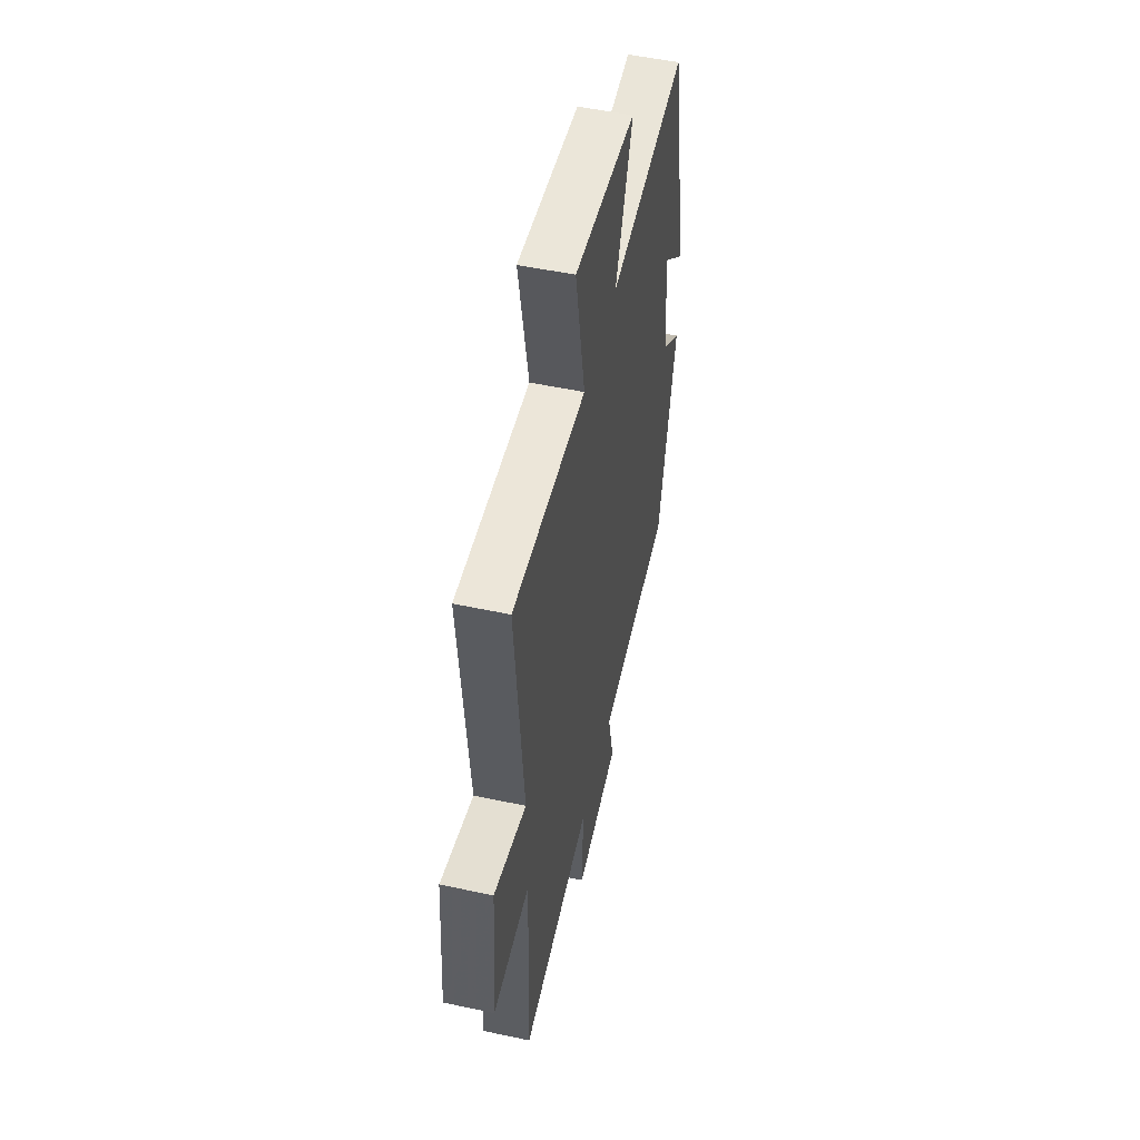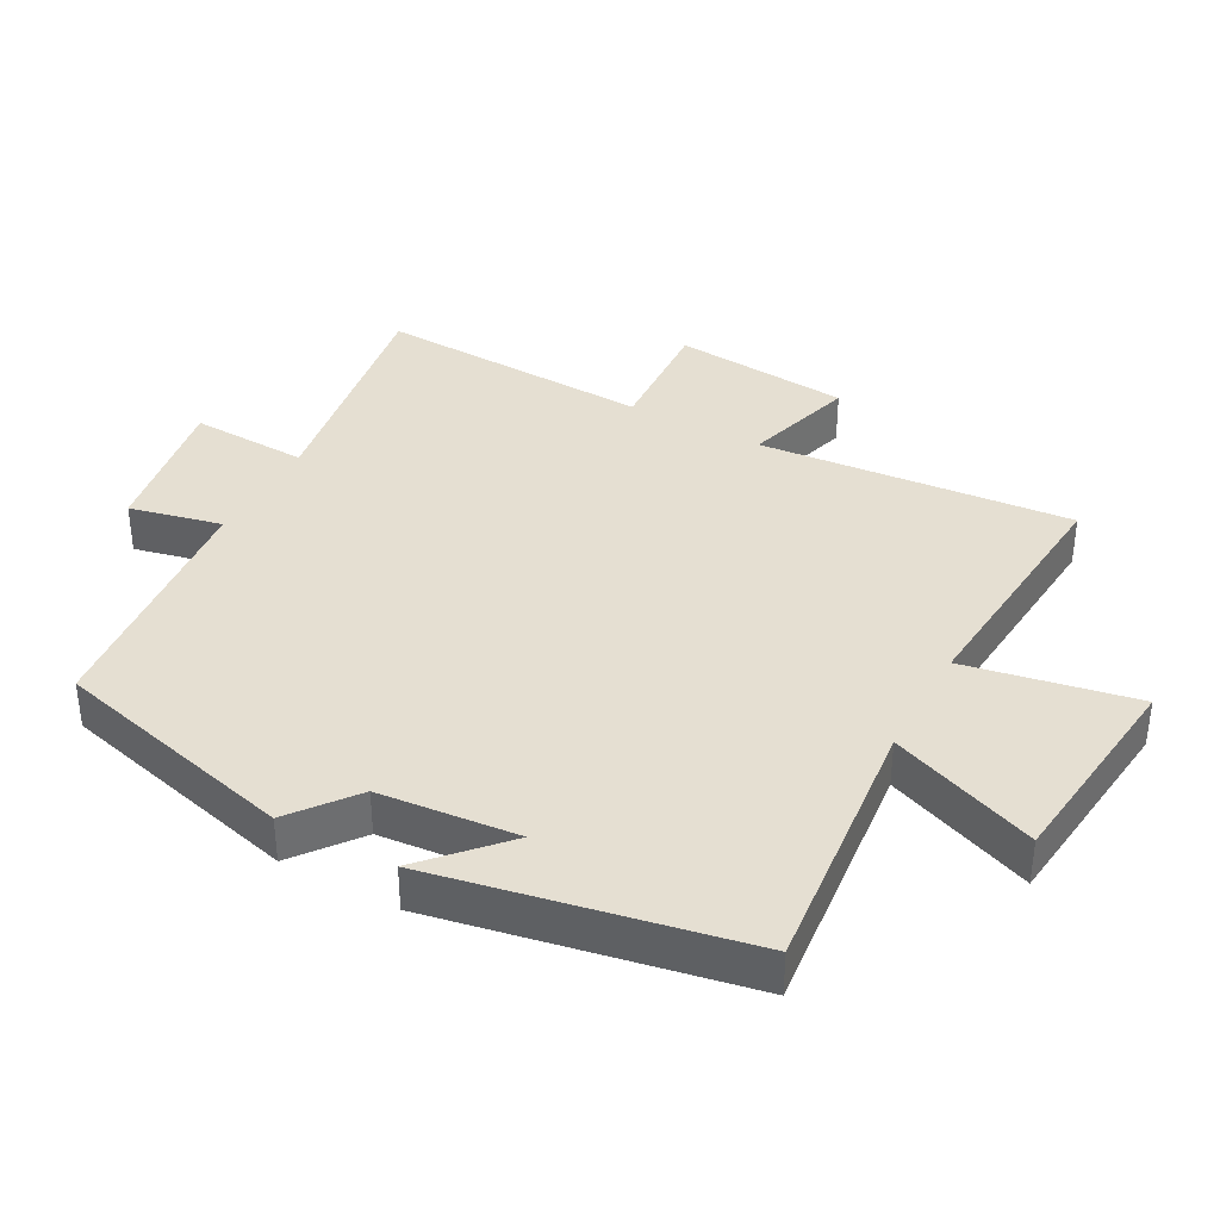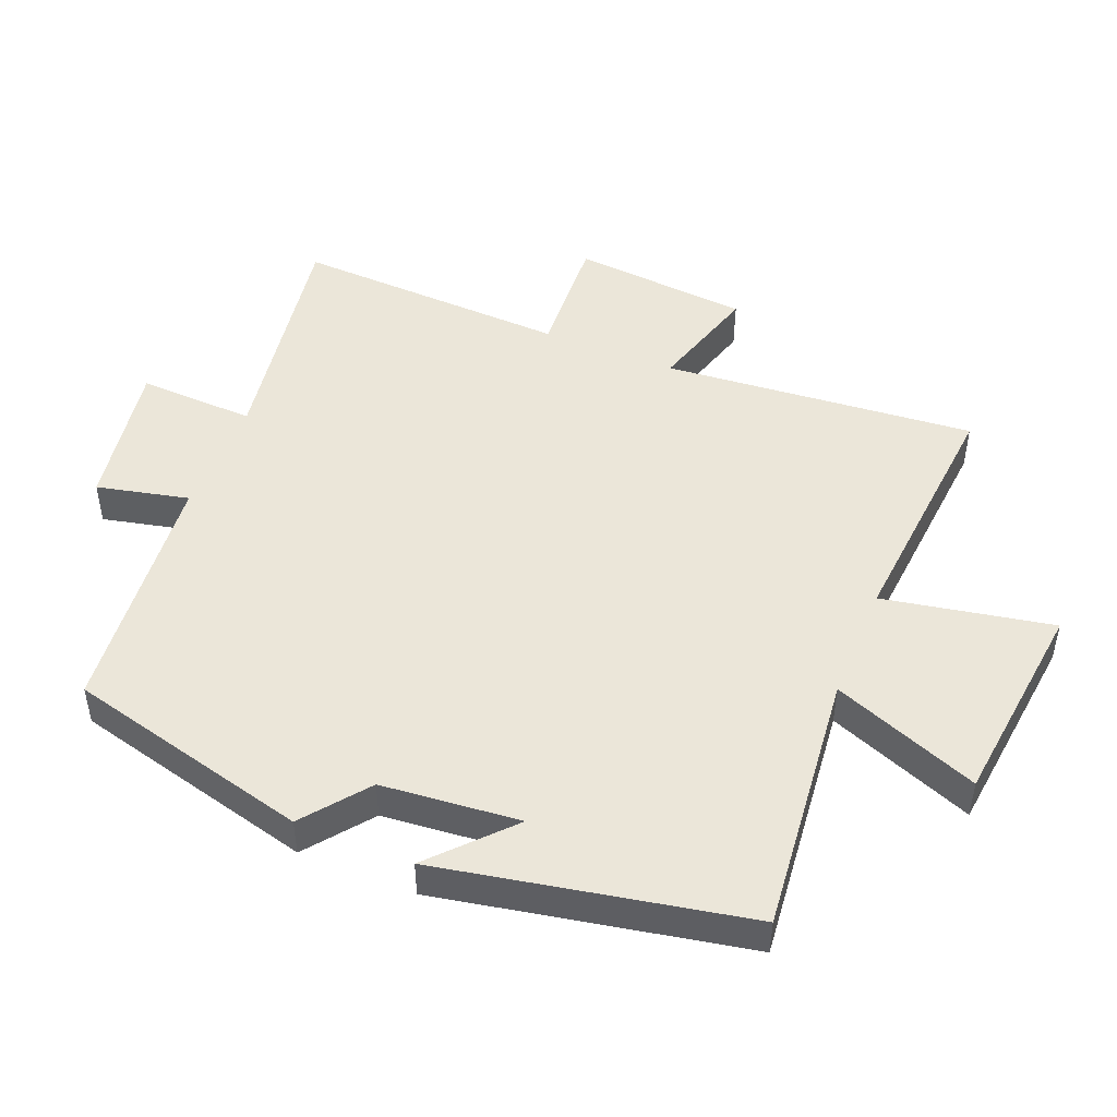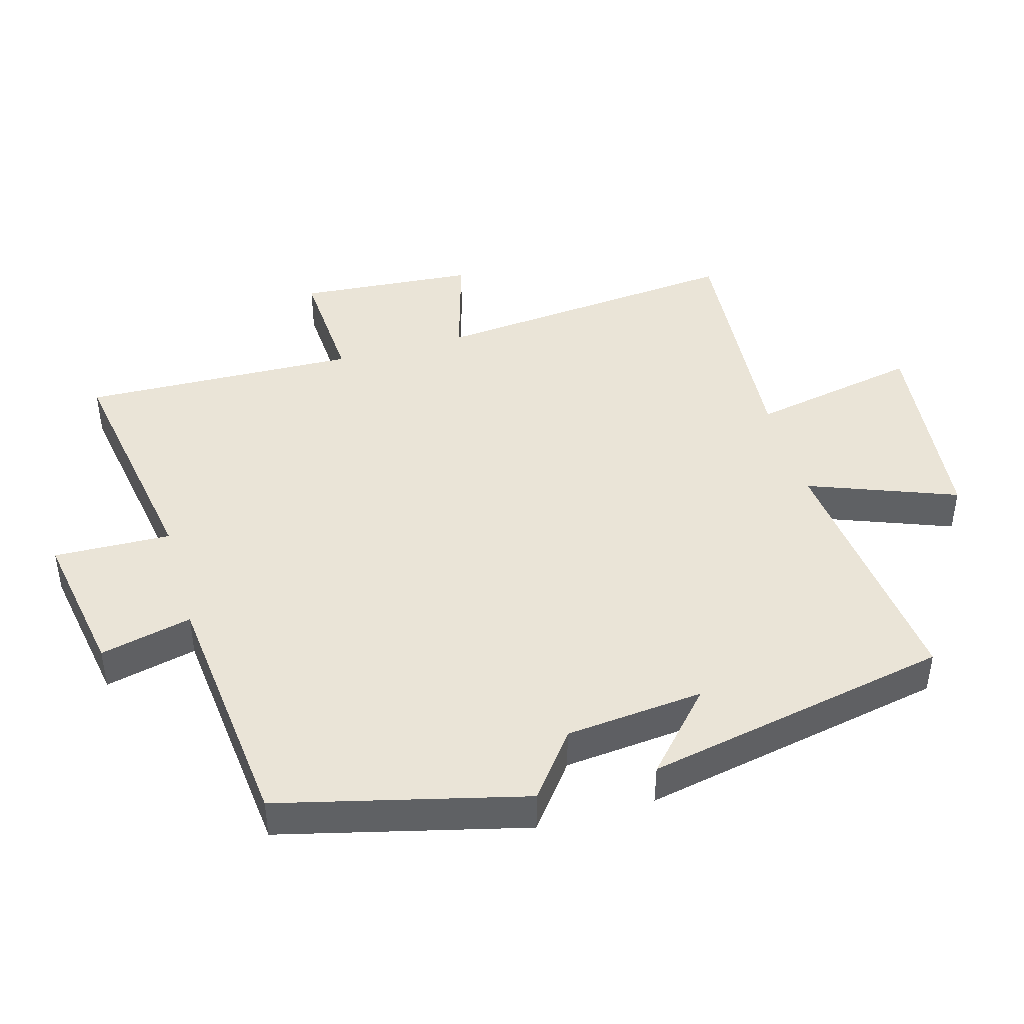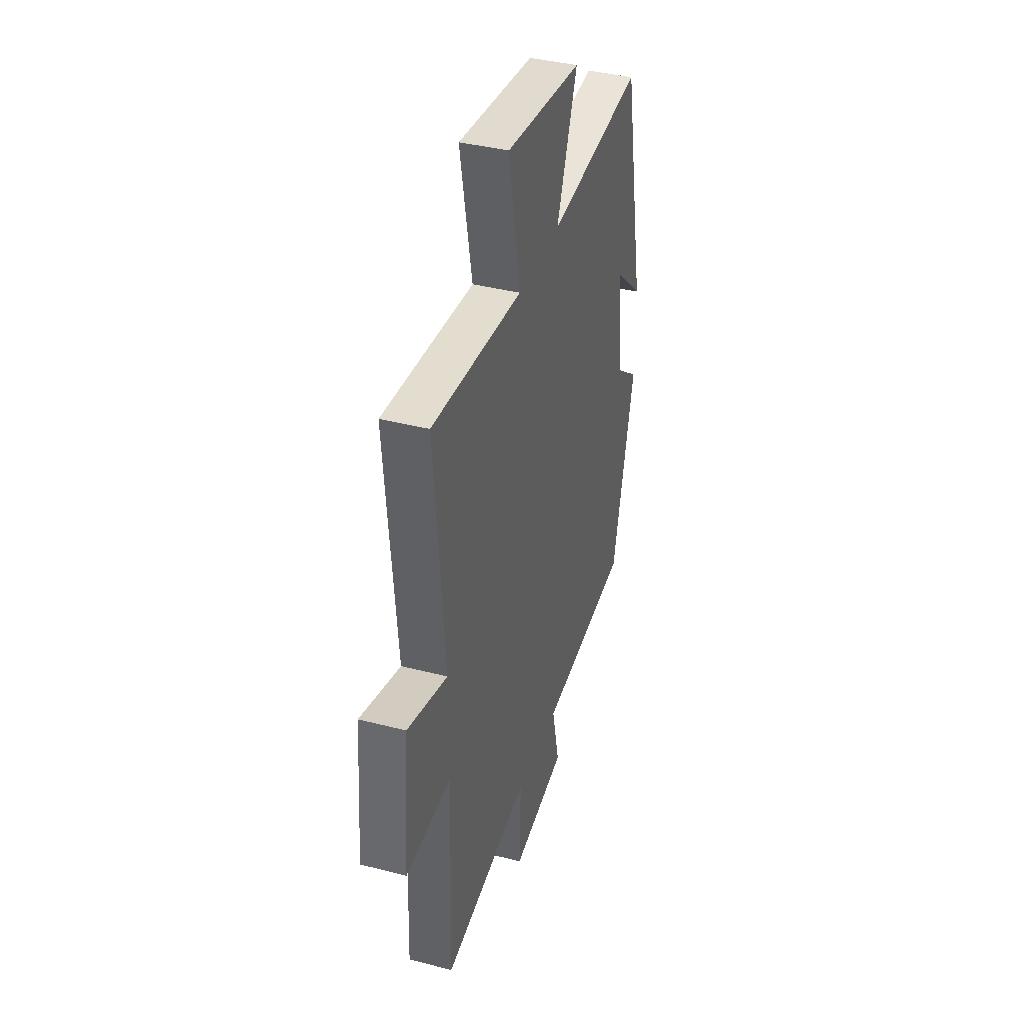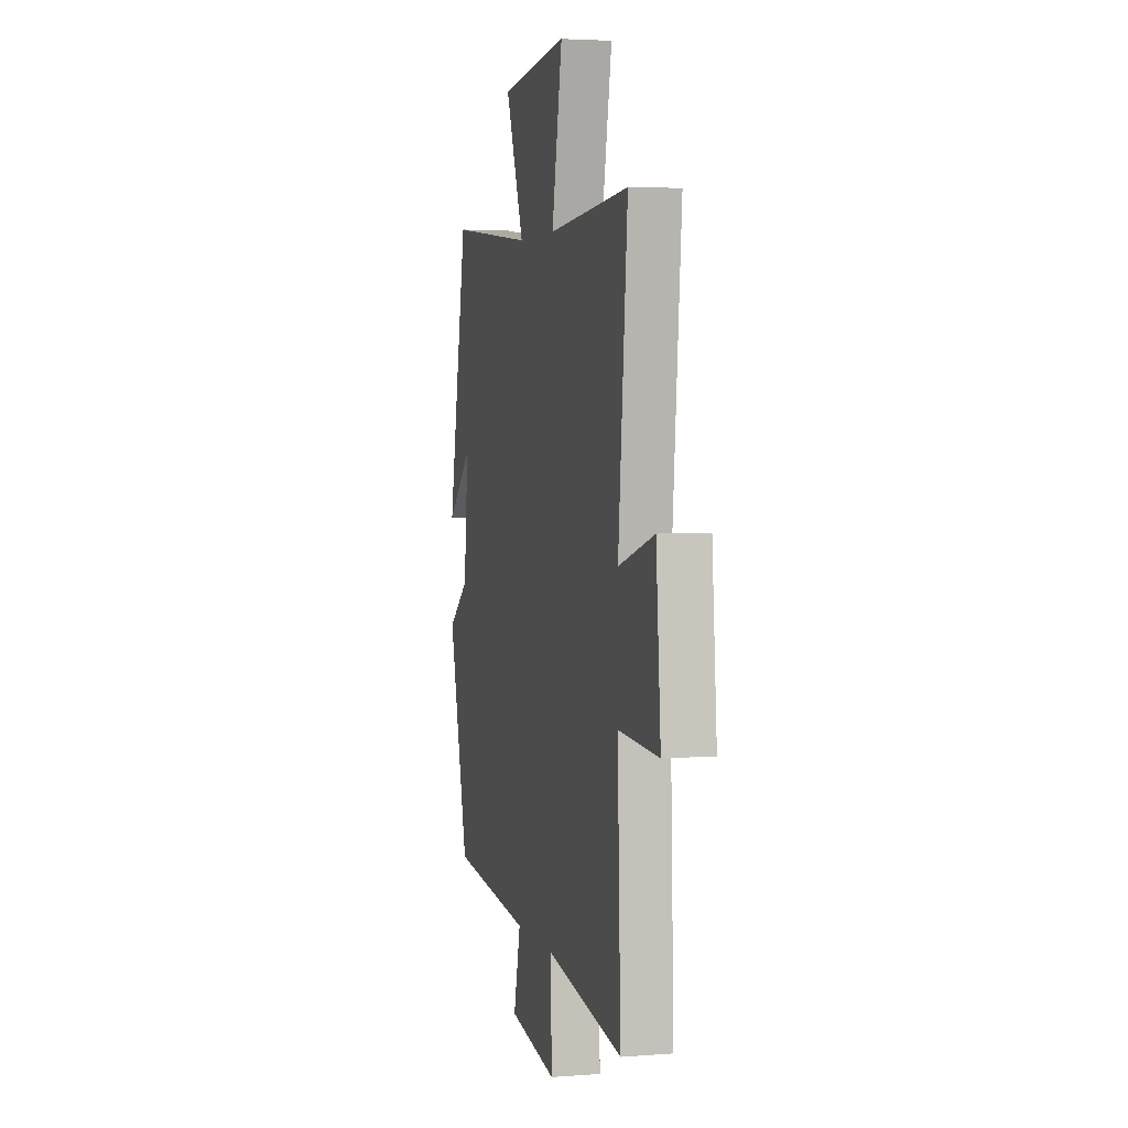
<metadata>
{"format":"obj","ext":"obj","renderer":"f3d","projection":"perspective","resolution":1024,"background":"white","views":[{"elev":52.2,"azim":103.0,"up":"+Z"},{"elev":37.4,"azim":-61.3,"up":"+Y"},{"elev":48.0,"azim":-67.7,"up":"+Y"},{"elev":43.8,"azim":-106.0,"up":"+Y"},{"elev":39.0,"azim":107.9,"up":"+Z"},{"elev":3.5,"azim":75.5,"up":"+Z"}]}
</metadata>
<code>
v -0.408 0.07 -0.462
v -0.5 0.07 -0.095
v -0.403 0.07 -0.02
v -0.383 0.07 0.188
v -0.5 0.07 0.081
v -0.409 0.07 0.542
v -0.013 0.07 0.5
v -0.098 0.07 0.721
v 0.216 0.07 0.755
v 0.167 0.07 0.5
v 0.543 0.07 0.53
v 0.5 0.07 0.061
v 0.667 0.07 0.11
v 0.689 0.07 -0.156
v 0.5 0.07 -0.145
v 0.515 0.07 -0.559
v 0.155 0.07 -0.5
v 0.161 0.07 -0.676
v -0.063 0.07 -0.638
v -0.031 0.07 -0.5
v -0.408 0 -0.462
v -0.5 0 -0.095
v -0.403 0 -0.02
v -0.383 0 0.188
v -0.5 0 0.081
v -0.409 0 0.542
v -0.013 0 0.5
v -0.098 0 0.721
v 0.216 0 0.755
v 0.167 0 0.5
v 0.543 0 0.53
v 0.5 0 0.061
v 0.667 0 0.11
v 0.689 0 -0.156
v 0.5 0 -0.145
v 0.515 0 -0.559
v 0.155 0 -0.5
v 0.161 0 -0.676
v -0.063 0 -0.638
v -0.031 0 -0.5
f 17 18 19 20
f 17 20 1 2
f 15 16 17 2
f 12 13 14 15
f 12 15 2 3
f 10 11 12 3
f 7 8 9 10
f 7 10 3 4
f 6 7 4
f 4 5 6
f 40 39 38 37
f 22 21 40 37
f 22 37 36 35
f 35 34 33 32
f 23 22 35 32
f 23 32 31 30
f 30 29 28 27
f 24 23 30 27
f 24 27 26
f 26 25 24
f 1 21 22 2
f 2 22 23 3
f 3 23 24 4
f 4 24 25 5
f 5 25 26 6
f 6 26 27 7
f 7 27 28 8
f 8 28 29 9
f 9 29 30 10
f 10 30 31 11
f 11 31 32 12
f 12 32 33 13
f 13 33 34 14
f 14 34 35 15
f 15 35 36 16
f 16 36 37 17
f 17 37 38 18
f 18 38 39 19
f 19 39 40 20
f 20 40 21 1

</code>
